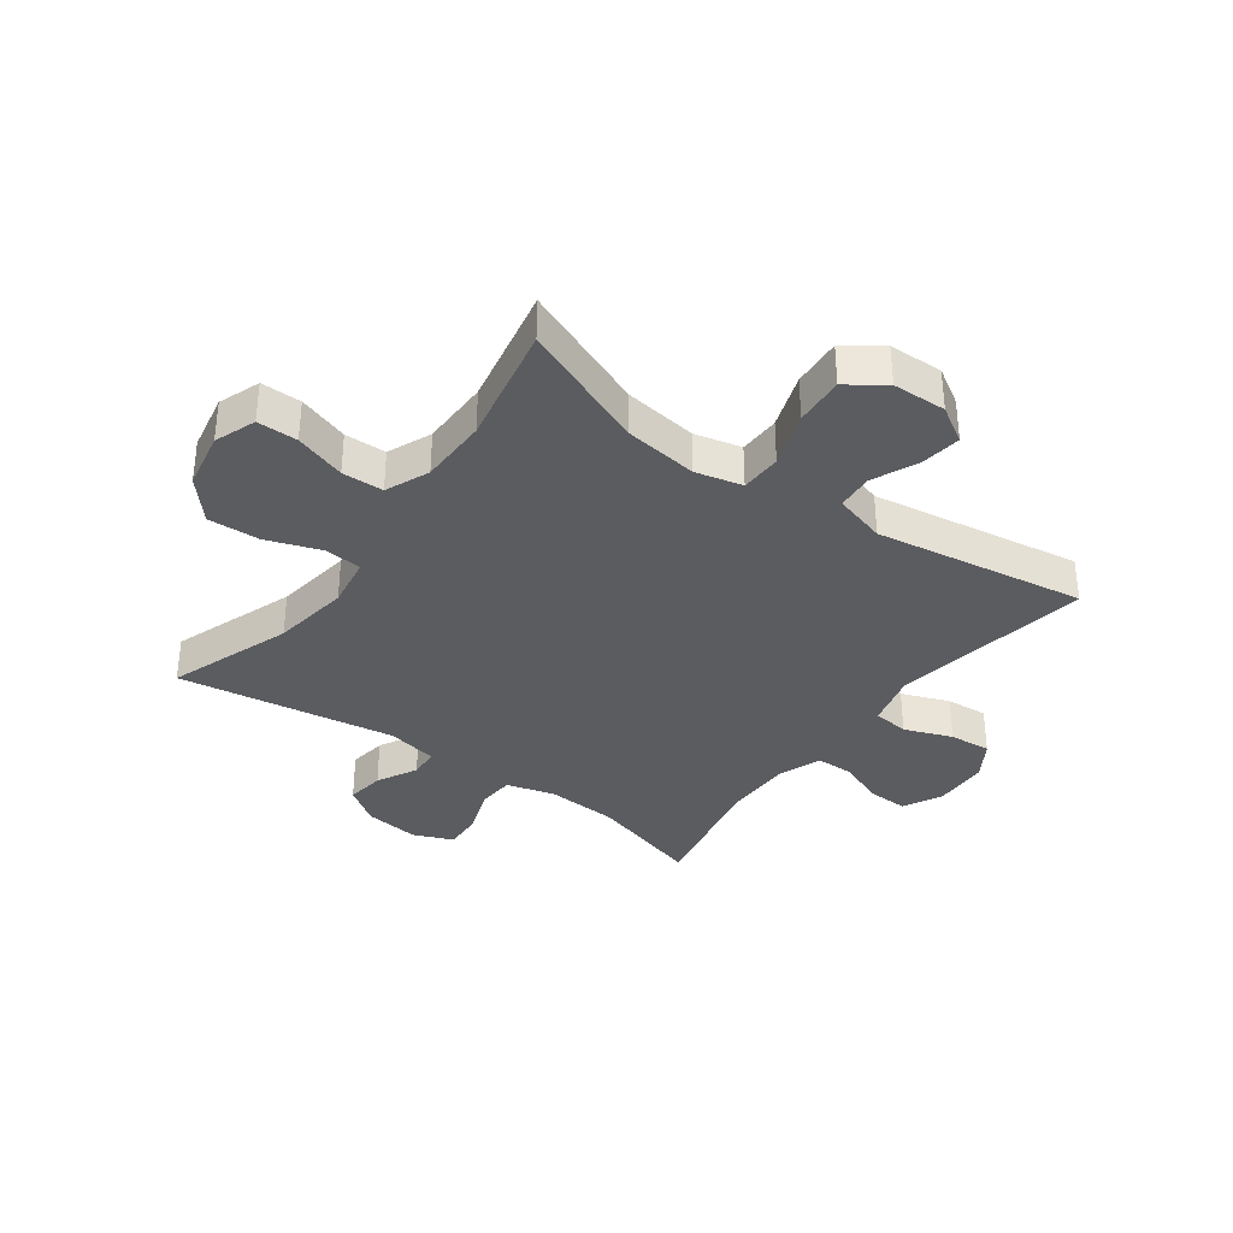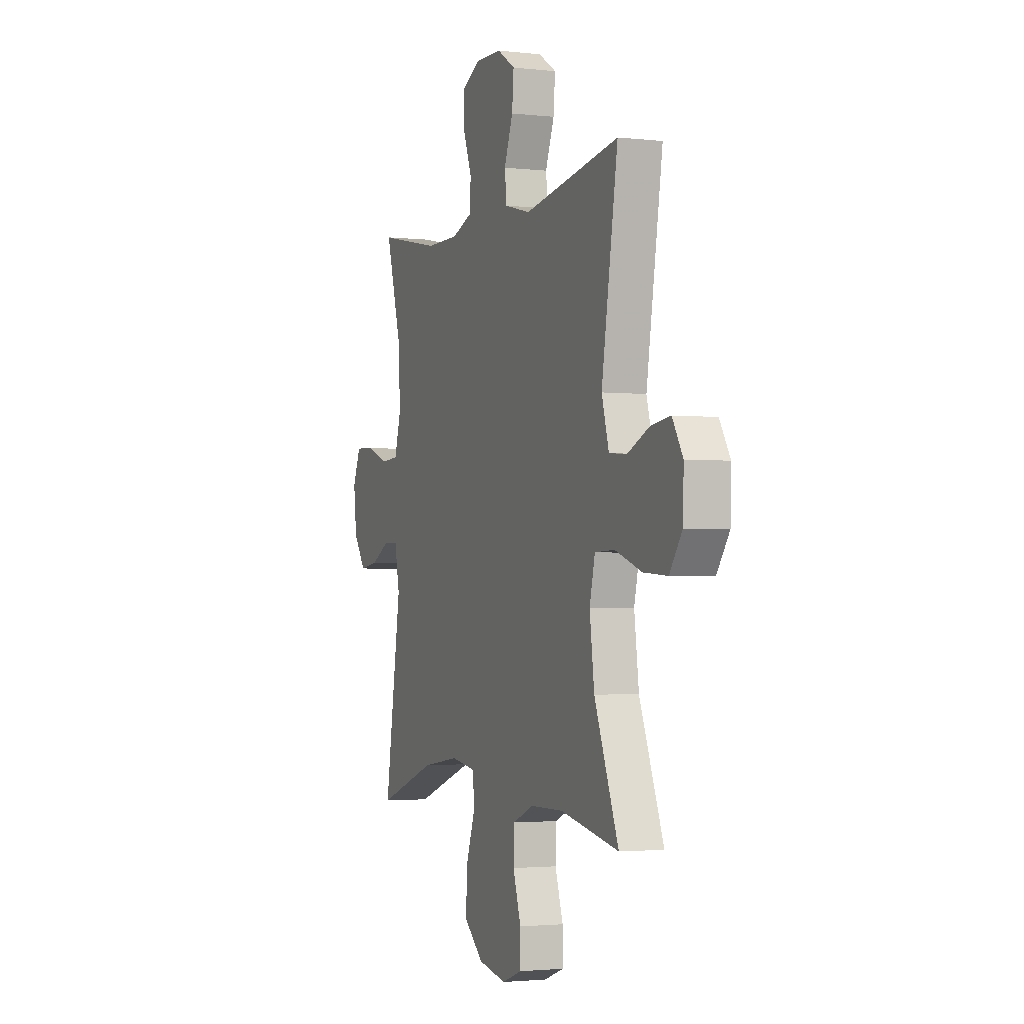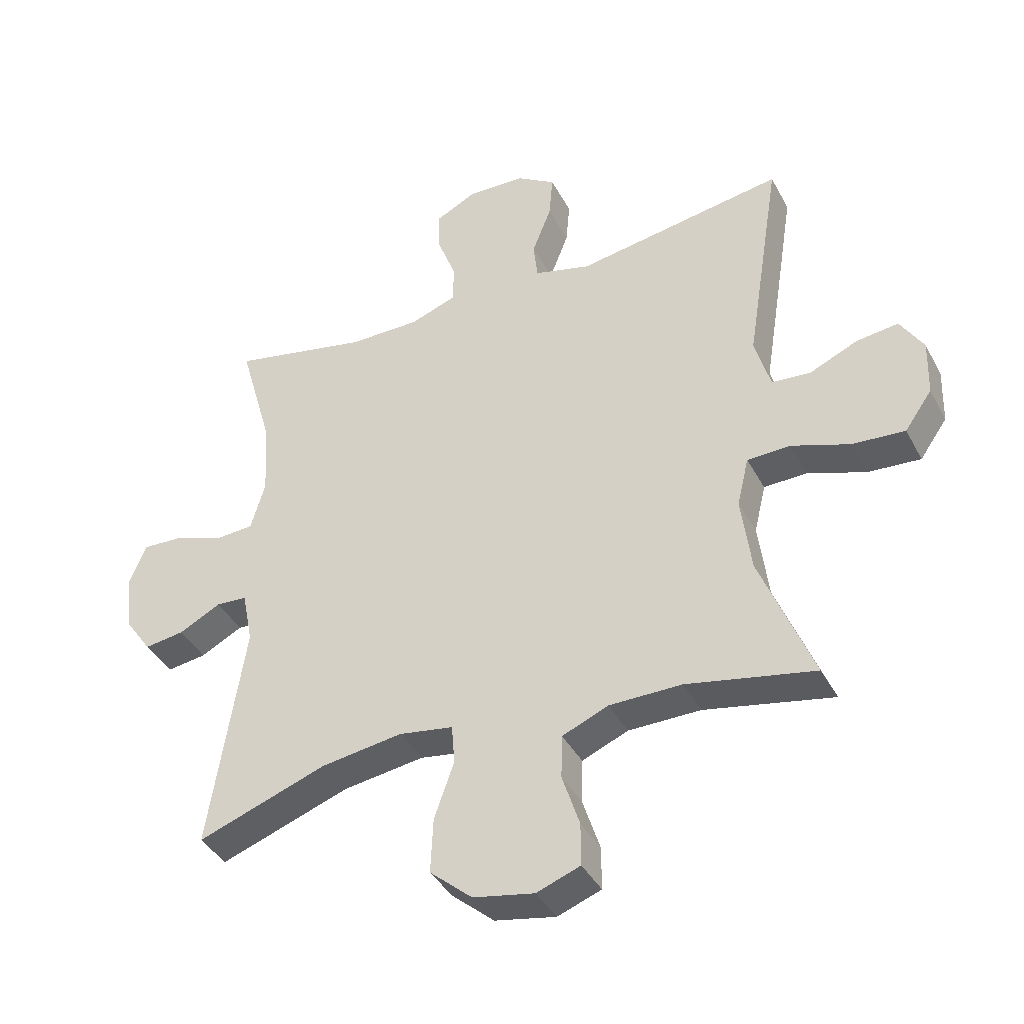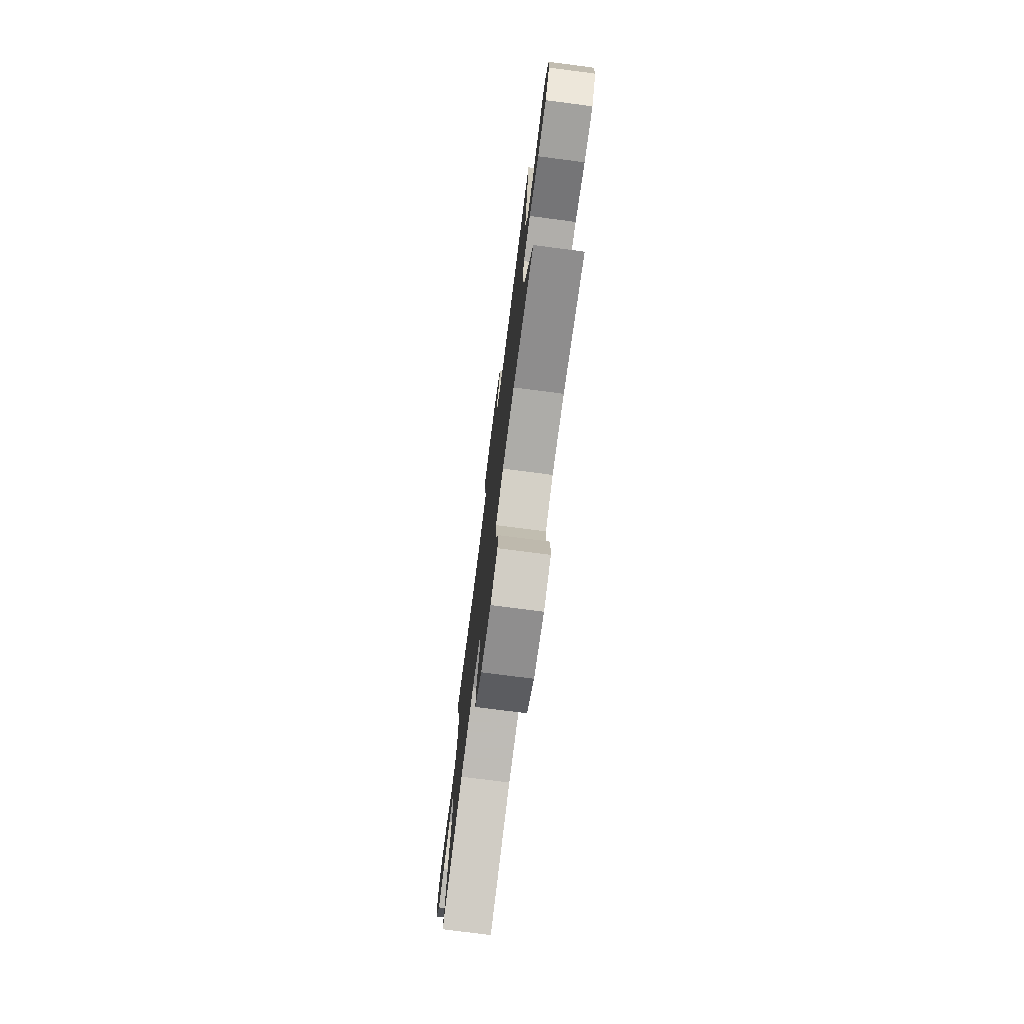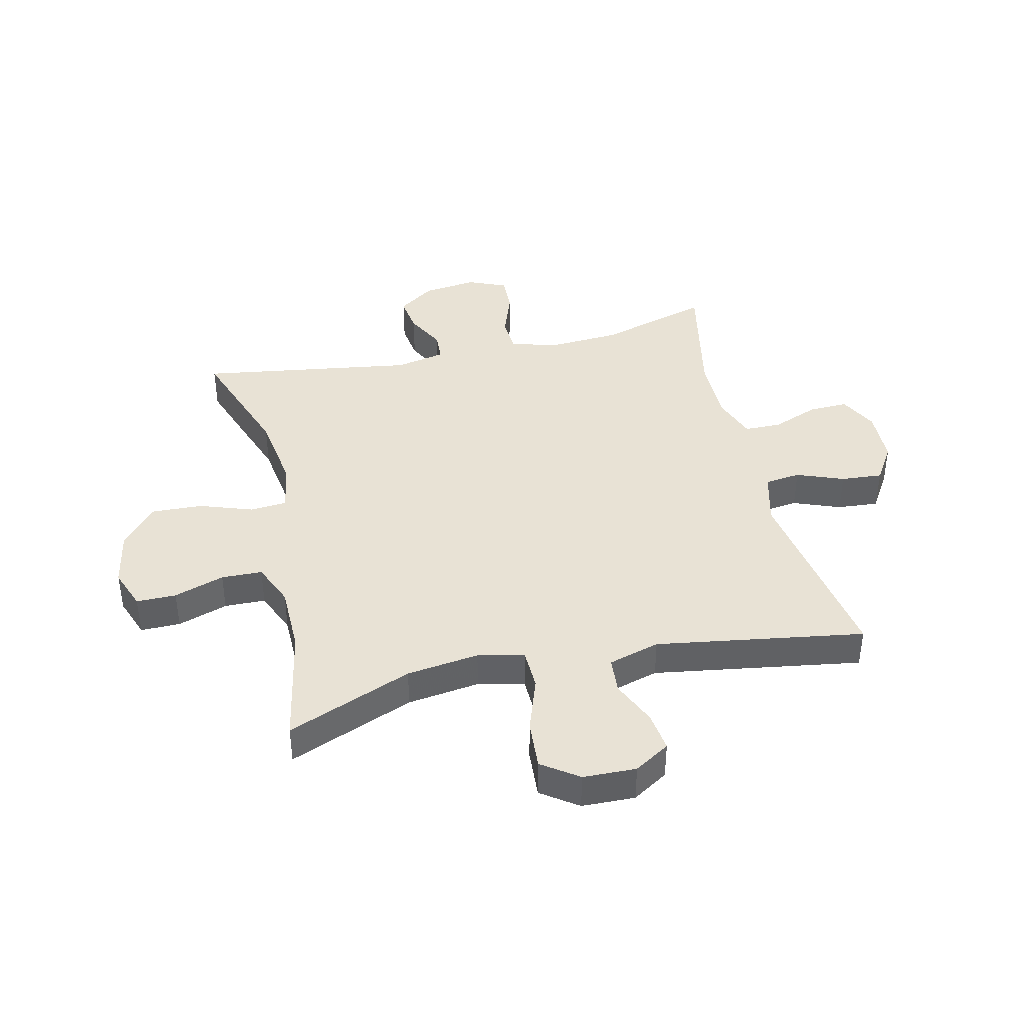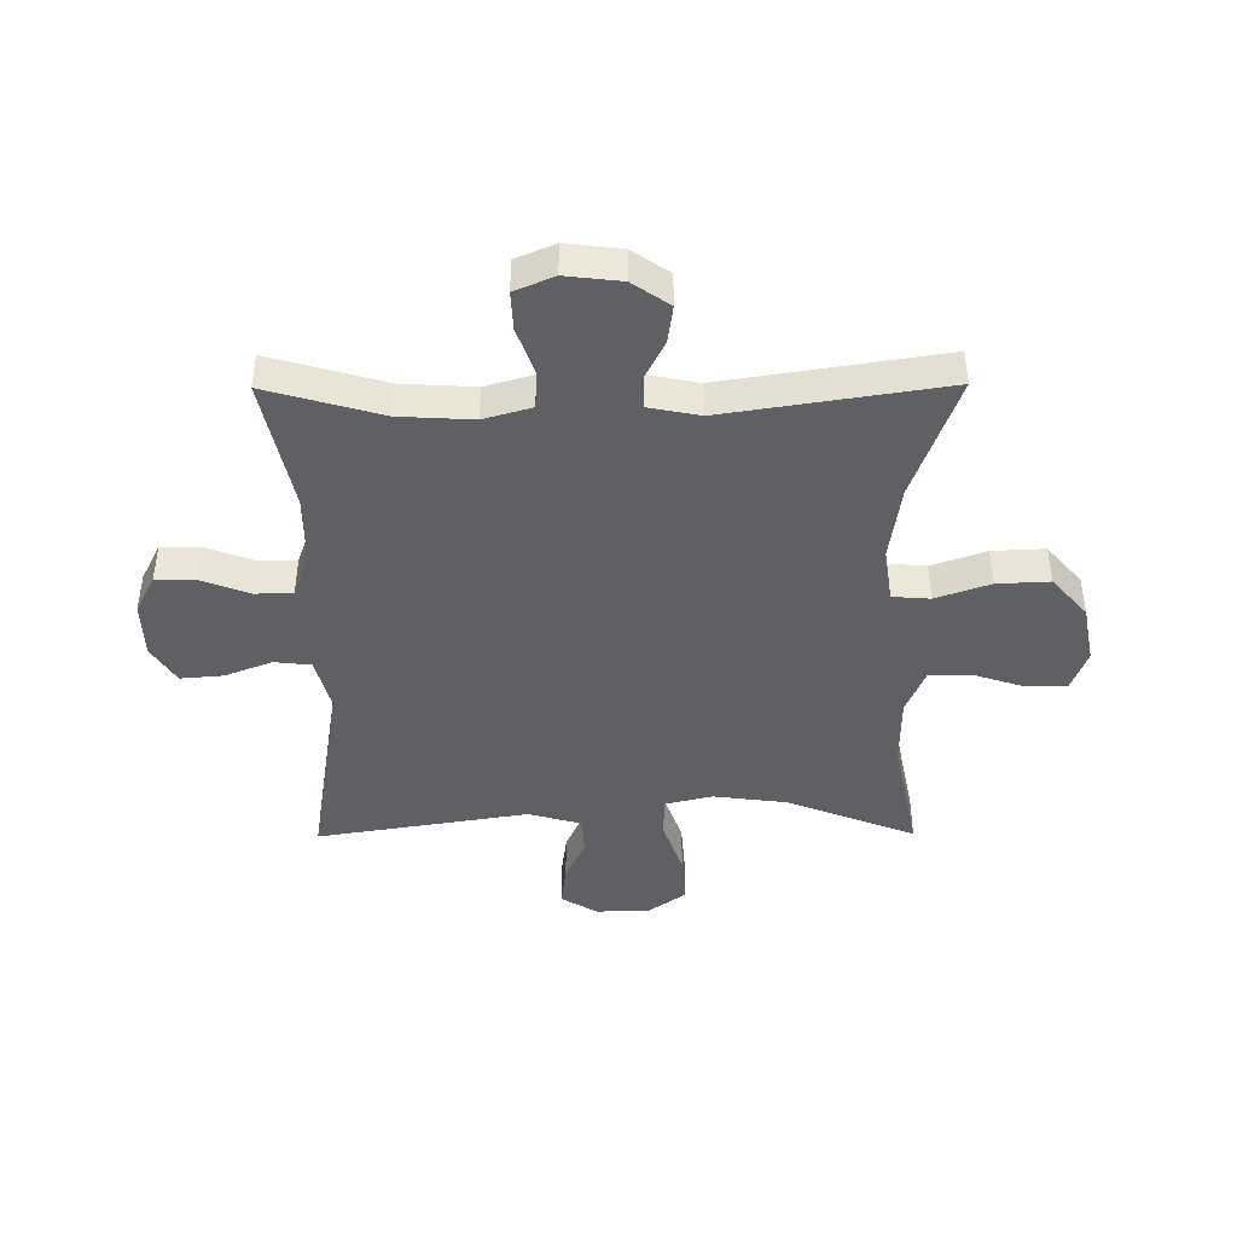
<metadata>
{"format":"obj","ext":"obj","renderer":"f3d","projection":"perspective","resolution":1024,"background":"white","views":[{"elev":-35.1,"azim":-126.2,"up":"+Y"},{"elev":-2.3,"azim":-111.6,"up":"+Z"},{"elev":-39.9,"azim":-154.2,"up":"+Z"},{"elev":-76.1,"azim":-97.4,"up":"+Z"},{"elev":40.8,"azim":-103.2,"up":"+Y"},{"elev":-43.5,"azim":90.4,"up":"+Y"}]}
</metadata>
<code>
v 0.5 0.07 -0.5
v 0.292 0.07 -0.426
v 0.161 0.07 -0.407
v 0.074 0.07 -0.421
v 0.069 0.07 -0.484
v 0.101 0.07 -0.575
v 0.105 0.07 -0.663
v 0.037 0.07 -0.722
v -0.061 0.07 -0.741
v -0.131 0.07 -0.715
v -0.131 0.07 -0.647
v -0.103 0.07 -0.561
v -0.105 0.07 -0.491
v -0.179 0.07 -0.46
v -0.295 0.07 -0.459
v -0.5 0.07 -0.5
v -0.415 0.07 -0.285
v -0.399 0.07 -0.161
v -0.418 0.07 -0.082
v -0.487 0.07 -0.08
v -0.581 0.07 -0.113
v -0.665 0.07 -0.119
v -0.709 0.07 -0.057
v -0.712 0.07 0.034
v -0.675 0.07 0.095
v -0.607 0.07 0.086
v -0.53 0.07 0.052
v -0.468 0.07 0.057
v -0.443 0.07 0.145
v -0.5 0.07 0.5
v -0.164 0.07 0.445
v -0.073 0.07 0.469
v -0.066 0.07 0.53
v -0.097 0.07 0.61
v -0.103 0.07 0.681
v -0.04 0.07 0.721
v 0.054 0.07 0.724
v 0.119 0.07 0.691
v 0.117 0.07 0.623
v 0.087 0.07 0.544
v 0.088 0.07 0.481
v 0.162 0.07 0.454
v 0.278 0.07 0.454
v 0.5 0.07 0.5
v 0.445 0.07 0.308
v 0.438 0.07 0.185
v 0.461 0.07 0.105
v 0.523 0.07 0.101
v 0.603 0.07 0.13
v 0.668 0.07 0.133
v 0.696 0.07 0.067
v 0.685 0.07 -0.026
v 0.642 0.07 -0.088
v 0.578 0.07 -0.079
v 0.51 0.07 -0.044
v 0.46 0.07 -0.047
v 0.443 0.07 -0.133
v 0.5 0 -0.5
v 0.292 0 -0.426
v 0.161 0 -0.407
v 0.074 0 -0.421
v 0.069 0 -0.484
v 0.101 0 -0.575
v 0.105 0 -0.663
v 0.037 0 -0.722
v -0.061 0 -0.741
v -0.131 0 -0.715
v -0.131 0 -0.647
v -0.103 0 -0.561
v -0.105 0 -0.491
v -0.179 0 -0.46
v -0.295 0 -0.459
v -0.5 0 -0.5
v -0.415 0 -0.285
v -0.399 0 -0.161
v -0.418 0 -0.082
v -0.487 0 -0.08
v -0.581 0 -0.113
v -0.665 0 -0.119
v -0.709 0 -0.057
v -0.712 0 0.034
v -0.675 0 0.095
v -0.607 0 0.086
v -0.53 0 0.052
v -0.468 0 0.057
v -0.443 0 0.145
v -0.5 0 0.5
v -0.164 0 0.445
v -0.073 0 0.469
v -0.066 0 0.53
v -0.097 0 0.61
v -0.103 0 0.681
v -0.04 0 0.721
v 0.054 0 0.724
v 0.119 0 0.691
v 0.117 0 0.623
v 0.087 0 0.544
v 0.088 0 0.481
v 0.162 0 0.454
v 0.278 0 0.454
v 0.5 0 0.5
v 0.445 0 0.308
v 0.438 0 0.185
v 0.461 0 0.105
v 0.523 0 0.101
v 0.603 0 0.13
v 0.668 0 0.133
v 0.696 0 0.067
v 0.685 0 -0.026
v 0.642 0 -0.088
v 0.578 0 -0.079
v 0.51 0 -0.044
v 0.46 0 -0.047
v 0.443 0 -0.133
f 53 54 55
f 52 53 55
f 51 52 55
f 50 51 55
f 49 50 55
f 48 49 55
f 47 48 55 56
f 46 47 56 57
f 43 44 45
f 42 43 45 46
f 41 42 46 57
f 38 39 40
f 37 38 40
f 36 37 40
f 35 36 40
f 34 35 40
f 33 34 40
f 32 33 40 41
f 57 1 2
f 41 57 2
f 32 41 2
f 31 32 2
f 25 26 27
f 24 25 27
f 23 24 27
f 22 23 27
f 21 22 27
f 20 21 27
f 19 20 27 28
f 15 16 17
f 14 15 17 18
f 13 14 18 19
f 10 11 12
f 9 10 12
f 8 9 12
f 7 8 12
f 6 7 12
f 5 6 12
f 4 5 12 13
f 31 2 3
f 30 31 3
f 29 30 3
f 19 28 29
f 13 19 29
f 4 13 29
f 3 4 29
f 112 111 110
f 112 110 109
f 112 109 108
f 112 108 107
f 112 107 106
f 112 106 105
f 113 112 105 104
f 114 113 104 103
f 102 101 100
f 103 102 100 99
f 114 103 99 98
f 97 96 95
f 97 95 94
f 97 94 93
f 97 93 92
f 97 92 91
f 97 91 90
f 98 97 90 89
f 59 58 114
f 59 114 98
f 59 98 89
f 59 89 88
f 84 83 82
f 84 82 81
f 84 81 80
f 84 80 79
f 84 79 78
f 84 78 77
f 85 84 77 76
f 74 73 72
f 75 74 72 71
f 76 75 71 70
f 69 68 67
f 69 67 66
f 69 66 65
f 69 65 64
f 69 64 63
f 69 63 62
f 70 69 62 61
f 60 59 88
f 60 88 87
f 60 87 86
f 86 85 76
f 86 76 70
f 86 70 61
f 86 61 60
f 1 58 59 2
f 2 59 60 3
f 3 60 61 4
f 4 61 62 5
f 5 62 63 6
f 6 63 64 7
f 7 64 65 8
f 8 65 66 9
f 9 66 67 10
f 10 67 68 11
f 11 68 69 12
f 12 69 70 13
f 13 70 71 14
f 14 71 72 15
f 15 72 73 16
f 16 73 74 17
f 17 74 75 18
f 18 75 76 19
f 19 76 77 20
f 20 77 78 21
f 21 78 79 22
f 22 79 80 23
f 23 80 81 24
f 24 81 82 25
f 25 82 83 26
f 26 83 84 27
f 27 84 85 28
f 28 85 86 29
f 29 86 87 30
f 30 87 88 31
f 31 88 89 32
f 32 89 90 33
f 33 90 91 34
f 34 91 92 35
f 35 92 93 36
f 36 93 94 37
f 37 94 95 38
f 38 95 96 39
f 39 96 97 40
f 40 97 98 41
f 41 98 99 42
f 42 99 100 43
f 43 100 101 44
f 44 101 102 45
f 45 102 103 46
f 46 103 104 47
f 47 104 105 48
f 48 105 106 49
f 49 106 107 50
f 50 107 108 51
f 51 108 109 52
f 52 109 110 53
f 53 110 111 54
f 54 111 112 55
f 55 112 113 56
f 56 113 114 57
f 57 114 58 1

</code>
